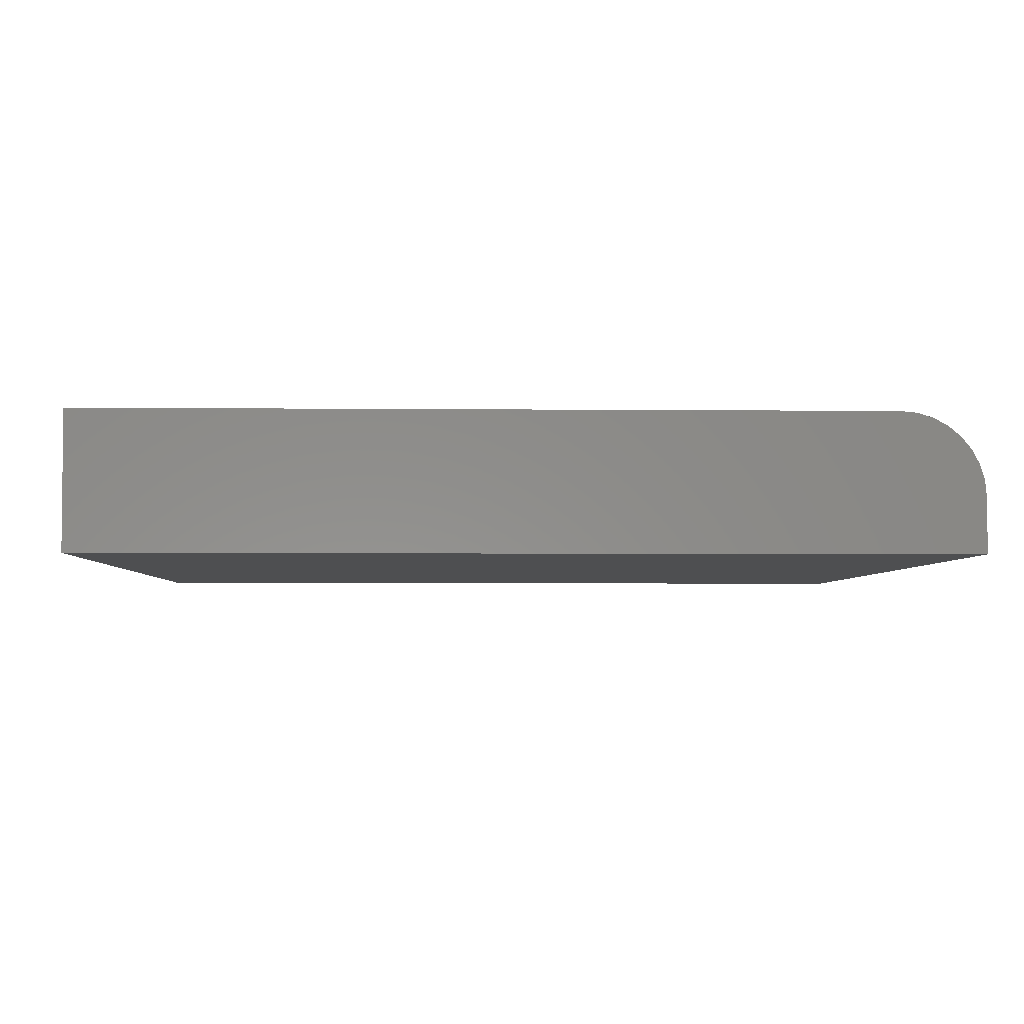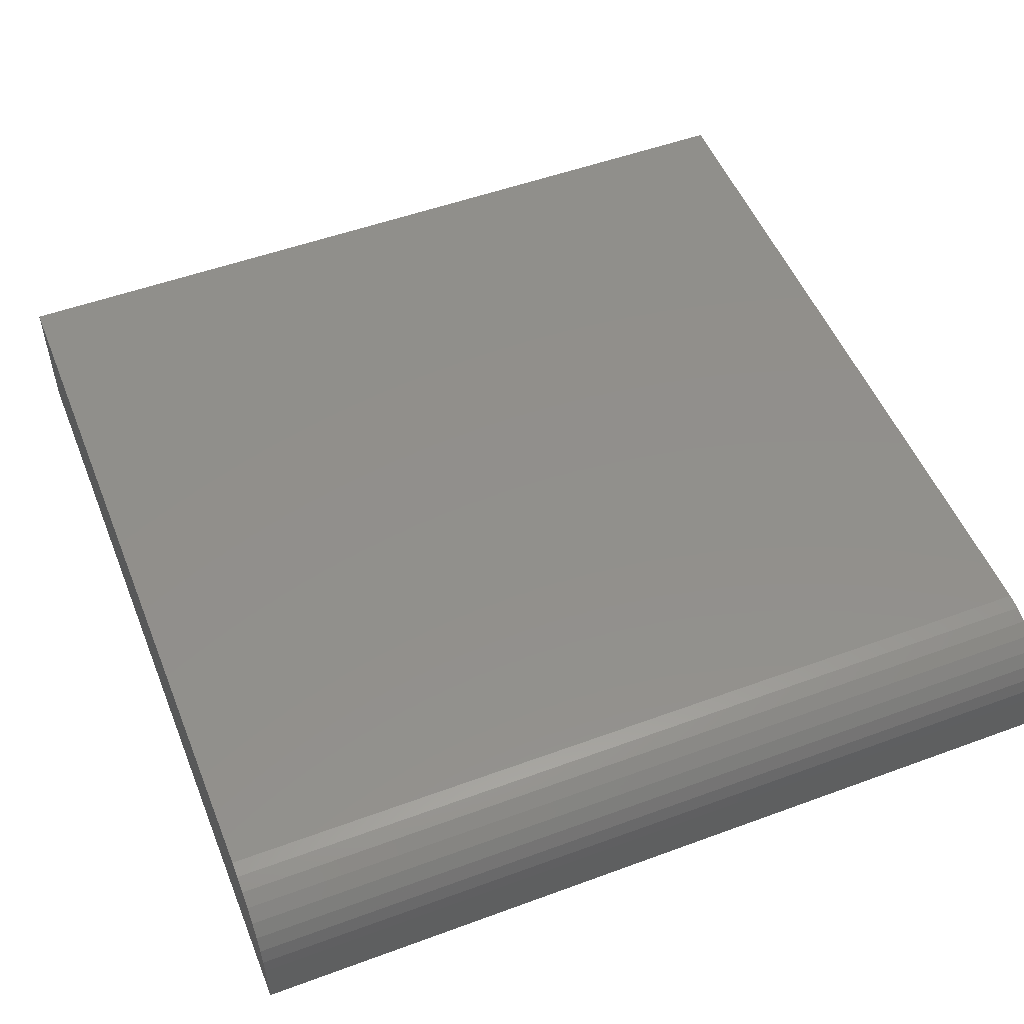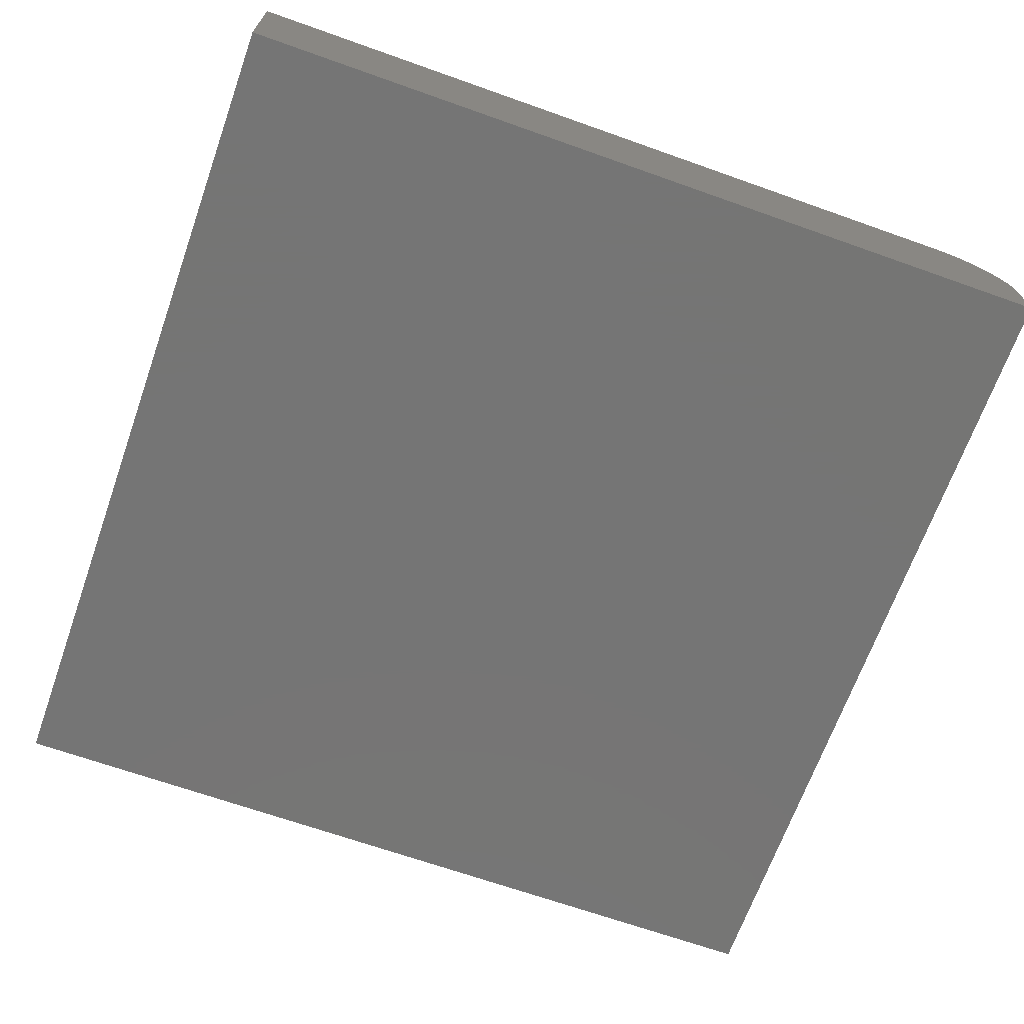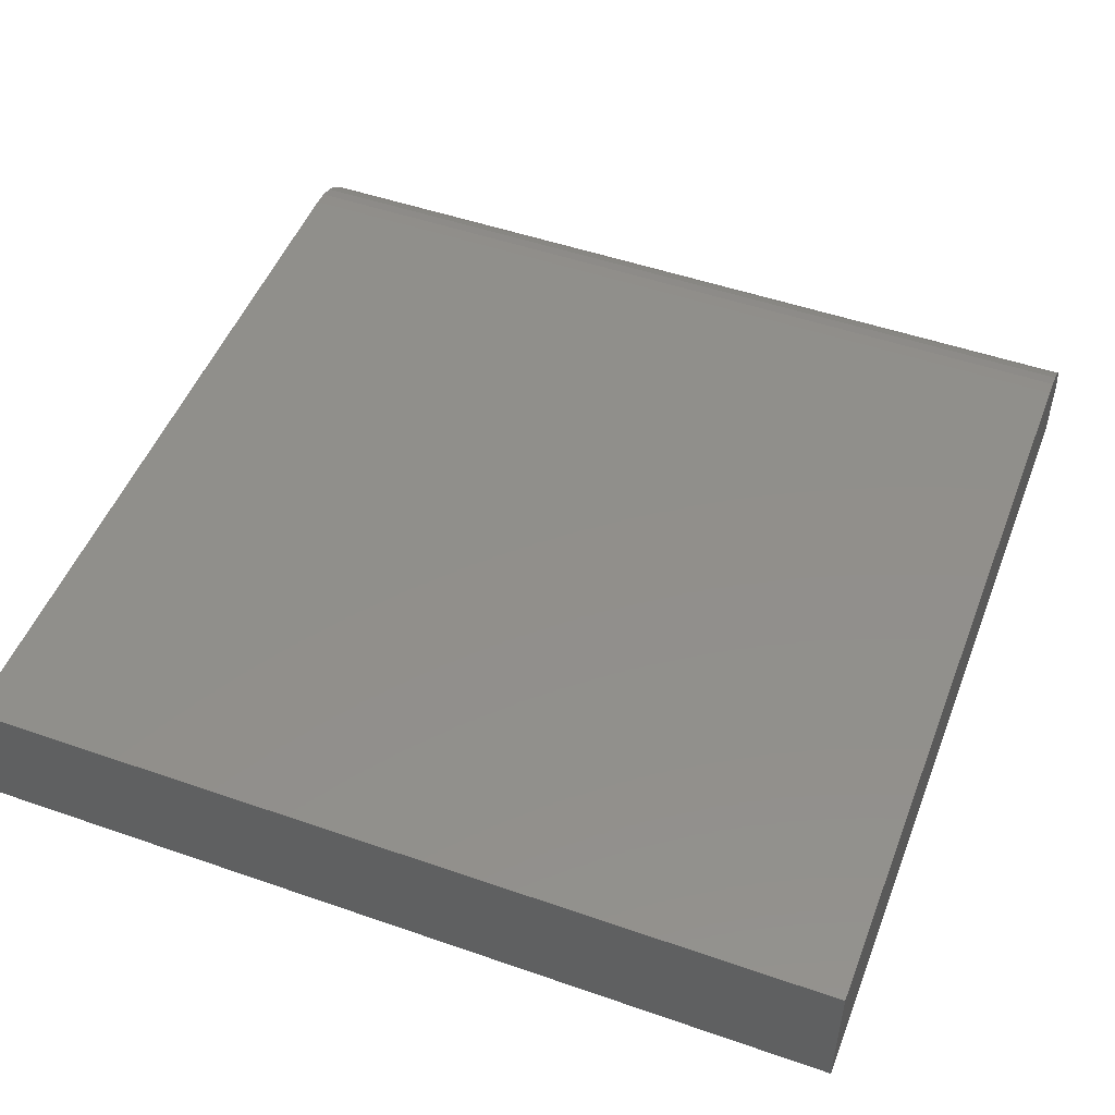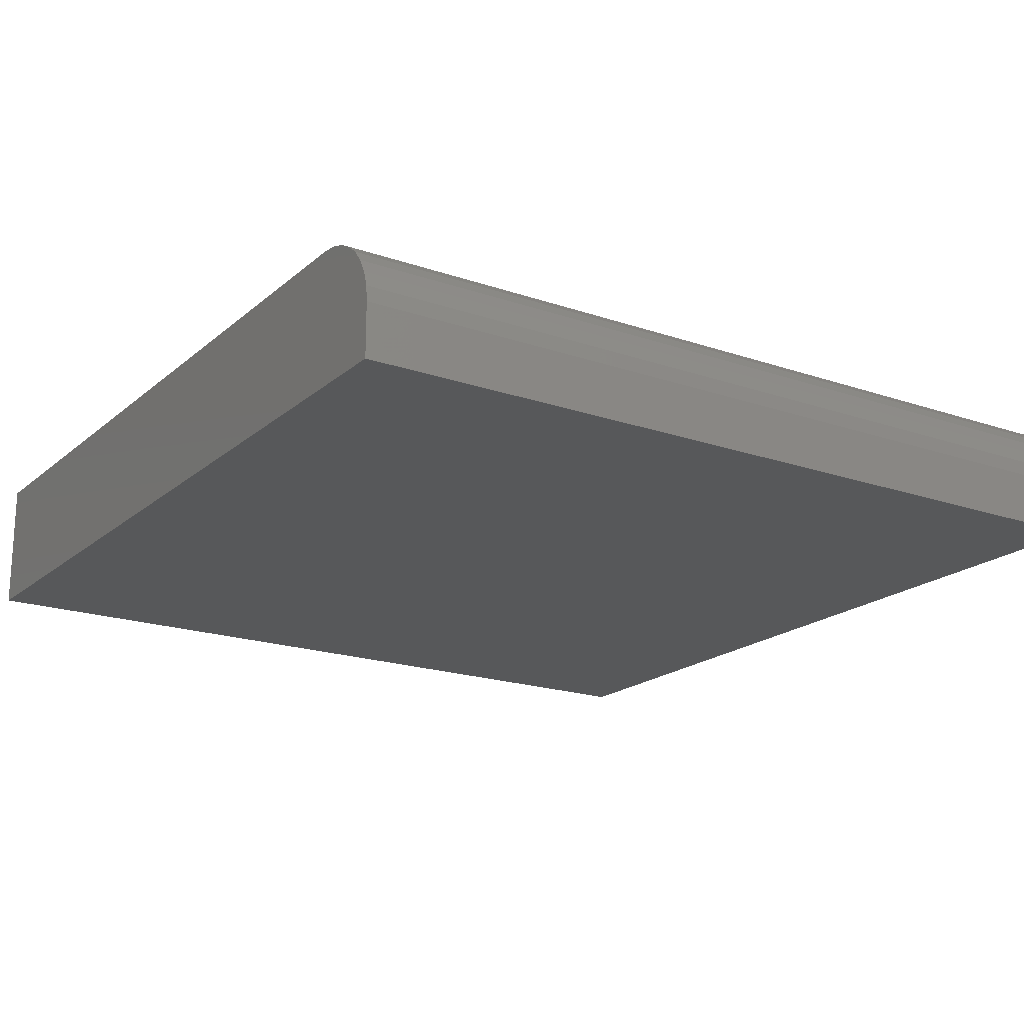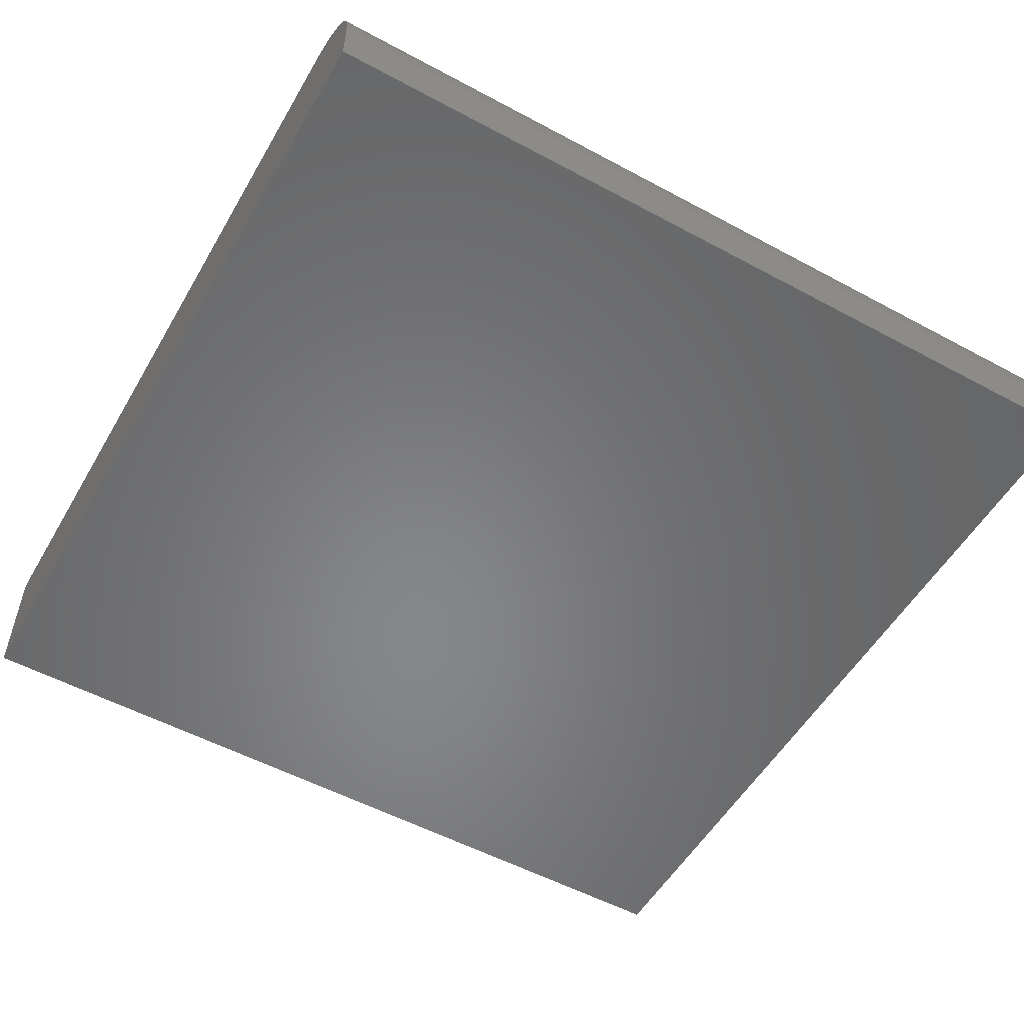
<metadata>
{"format":"stl","ext":"stl","renderer":"f3d","projection":"perspective","resolution":1024,"background":"white","views":[{"elev":-3.8,"azim":-2.0,"up":"+Z"},{"elev":51.9,"azim":68.3,"up":"+Z"},{"elev":-67.6,"azim":-19.6,"up":"+Z"},{"elev":50.1,"azim":-69.1,"up":"+Z"},{"elev":-19.1,"azim":56.9,"up":"+Z"},{"elev":-53.9,"azim":60.2,"up":"+Z"}]}
</metadata>
<code>
# stl→obj: 24 verts, 44 faces
v -0.75 -0.75 0.2344
v 0.6094 -0.75 0.2344
v -0.75 0.75 0.2344
v 0.6094 0.75 0.2344
v 0.6368 0.75 0.2317
v 0.6632 0.75 0.2237
v 0.6875 0.75 0.2107
v 0.7088 0.75 0.1932
v 0.7263 0.75 0.1719
v 0.7393 0.75 0.1476
v 0.7473 0.75 0.1212
v 0.75 0.75 0.09375
v 0.75 0.75 0
v -0.75 0.75 0
v 0.75 -0.75 0.09375
v 0.75 -0.75 0
v 0.7473 -0.75 0.1212
v 0.7393 -0.75 0.1476
v 0.7263 -0.75 0.1719
v 0.7088 -0.75 0.1932
v 0.6875 -0.75 0.2107
v 0.6632 -0.75 0.2237
v 0.6368 -0.75 0.2317
v -0.75 -0.75 0
f 1 2 3
f 3 2 4
f 4 5 6
f 4 6 7
f 4 7 8
f 4 8 9
f 4 9 10
f 4 10 11
f 4 11 12
f 4 12 13
f 4 13 14
f 4 14 3
f 15 16 12
f 12 16 13
f 16 15 17
f 16 17 18
f 16 18 19
f 16 19 20
f 16 20 21
f 16 21 22
f 16 22 23
f 16 23 2
f 16 2 1
f 16 1 24
f 15 12 17
f 17 12 11
f 17 11 18
f 18 11 10
f 18 10 19
f 19 10 9
f 19 9 20
f 20 9 8
f 20 8 21
f 21 8 7
f 21 7 22
f 22 7 6
f 22 6 23
f 23 6 5
f 23 5 2
f 2 5 4
f 24 14 16
f 16 14 13
f 3 14 1
f 1 14 24

</code>
